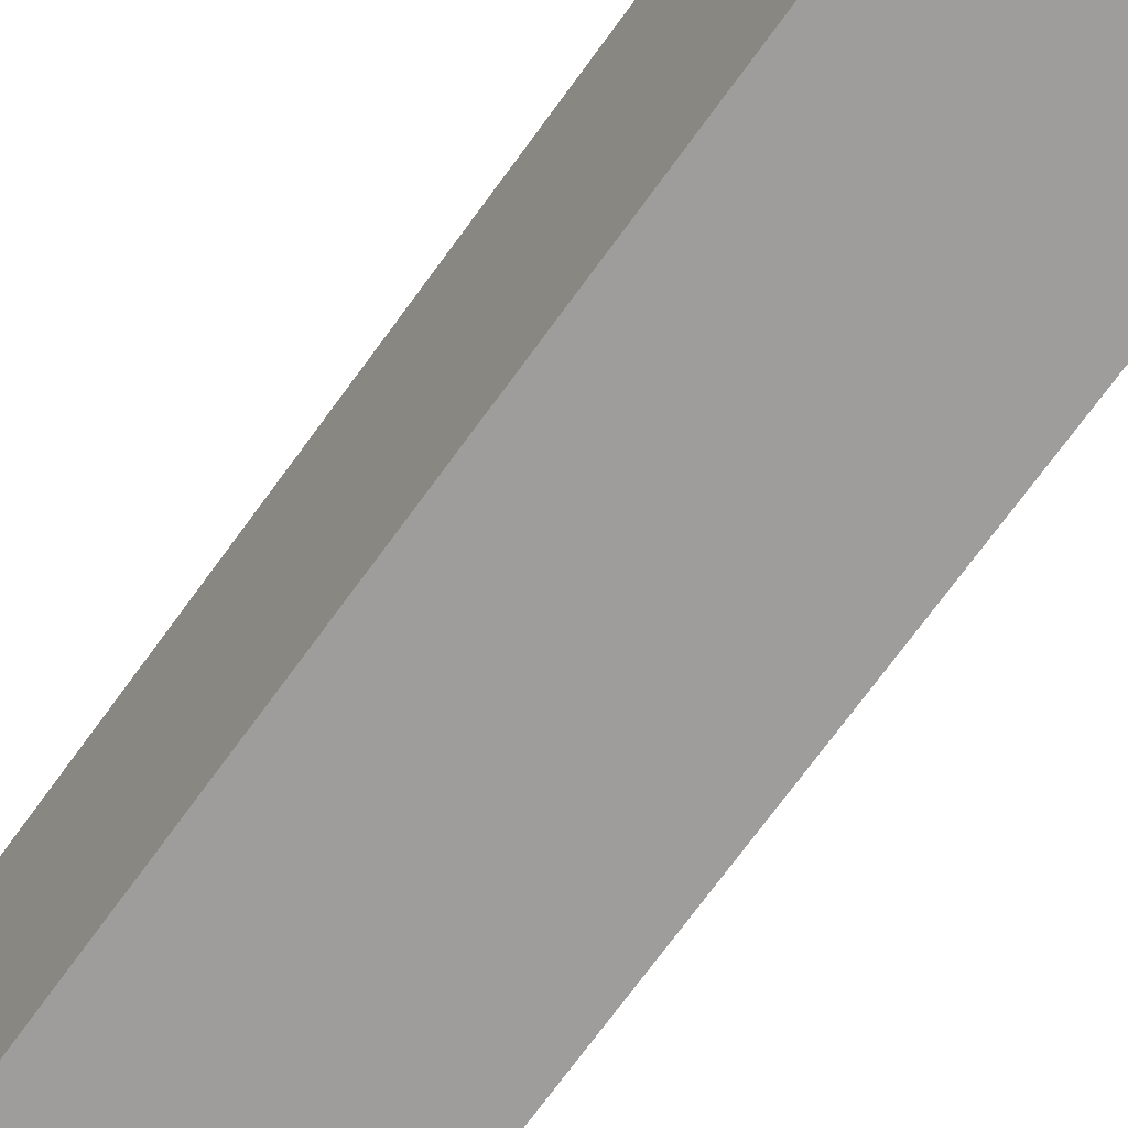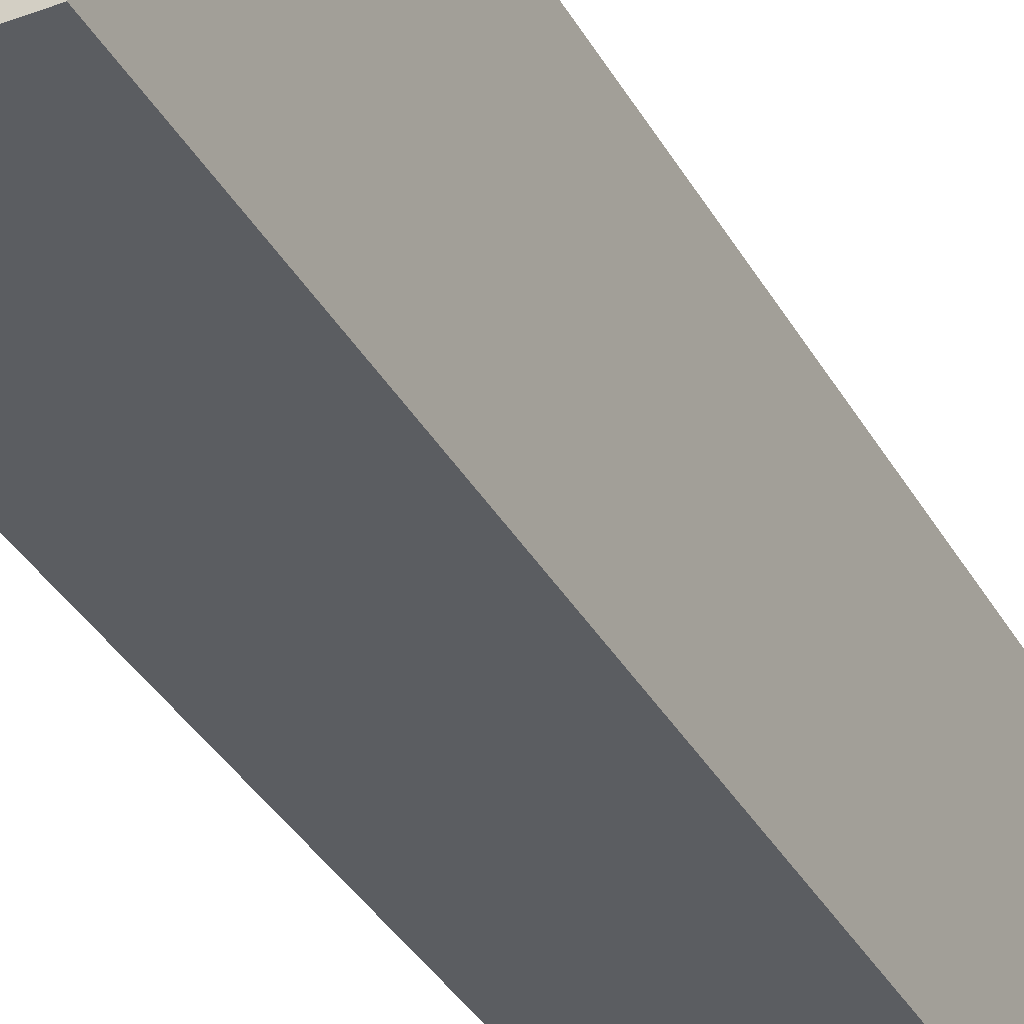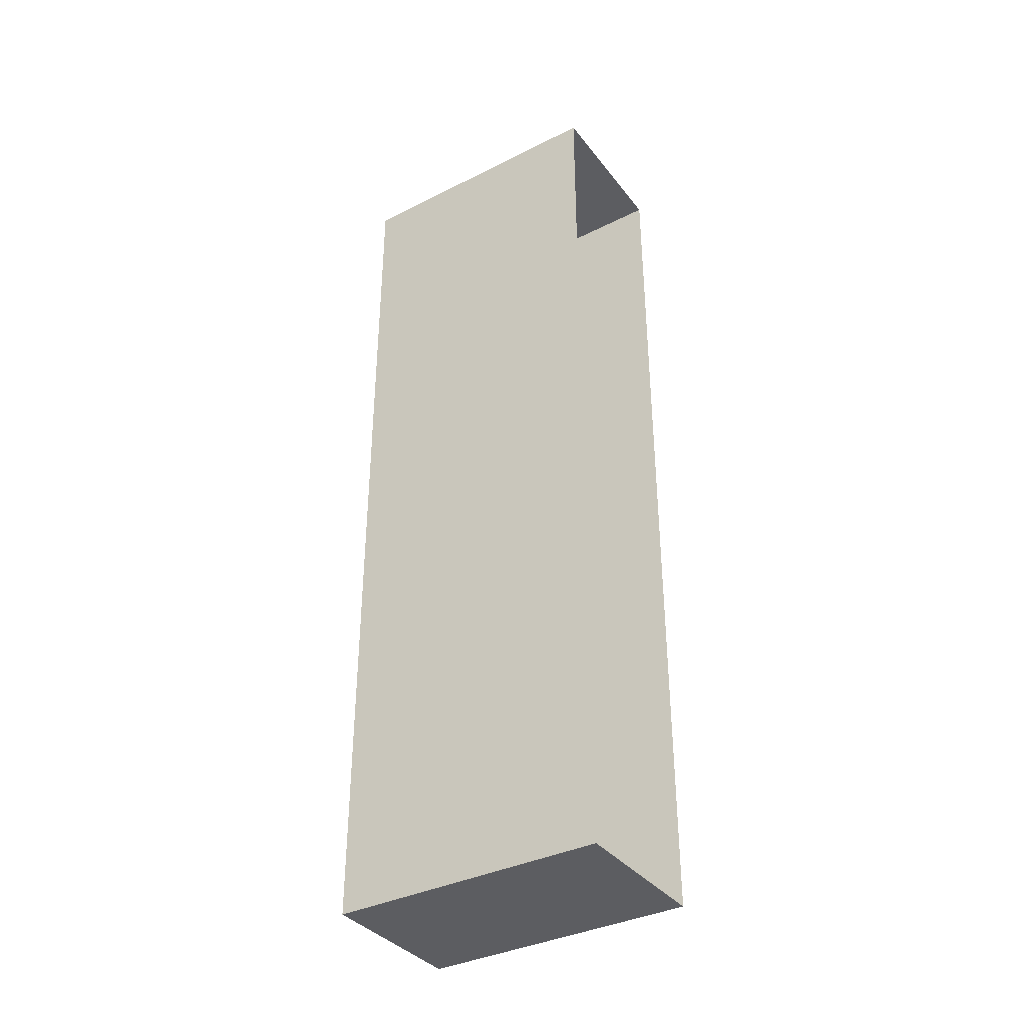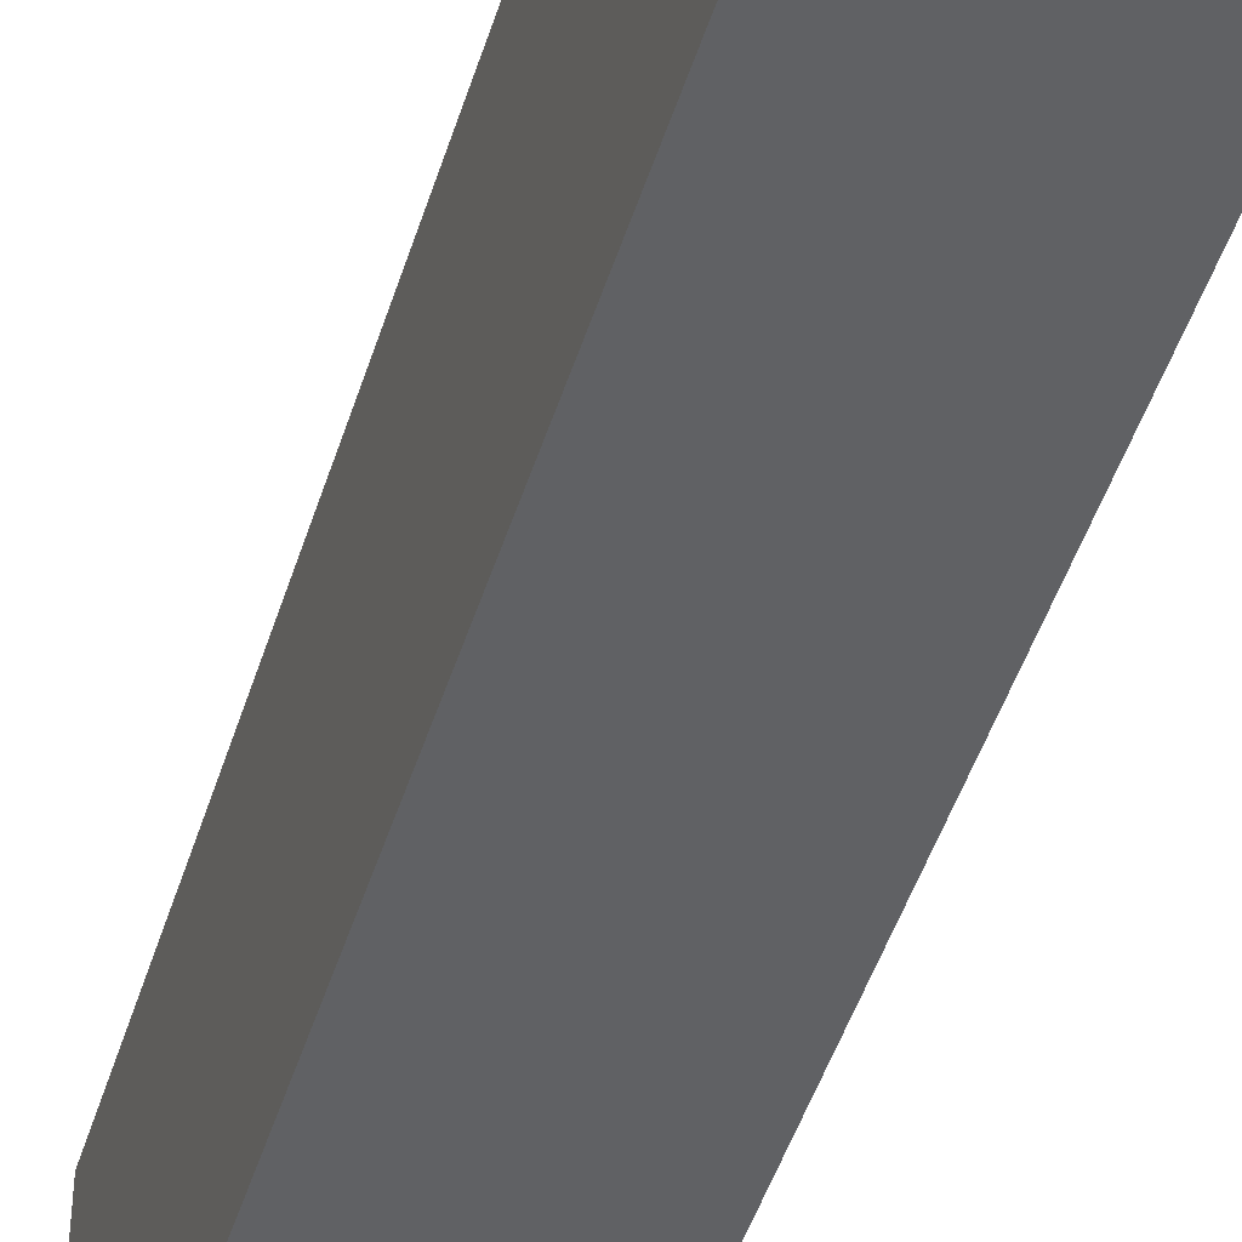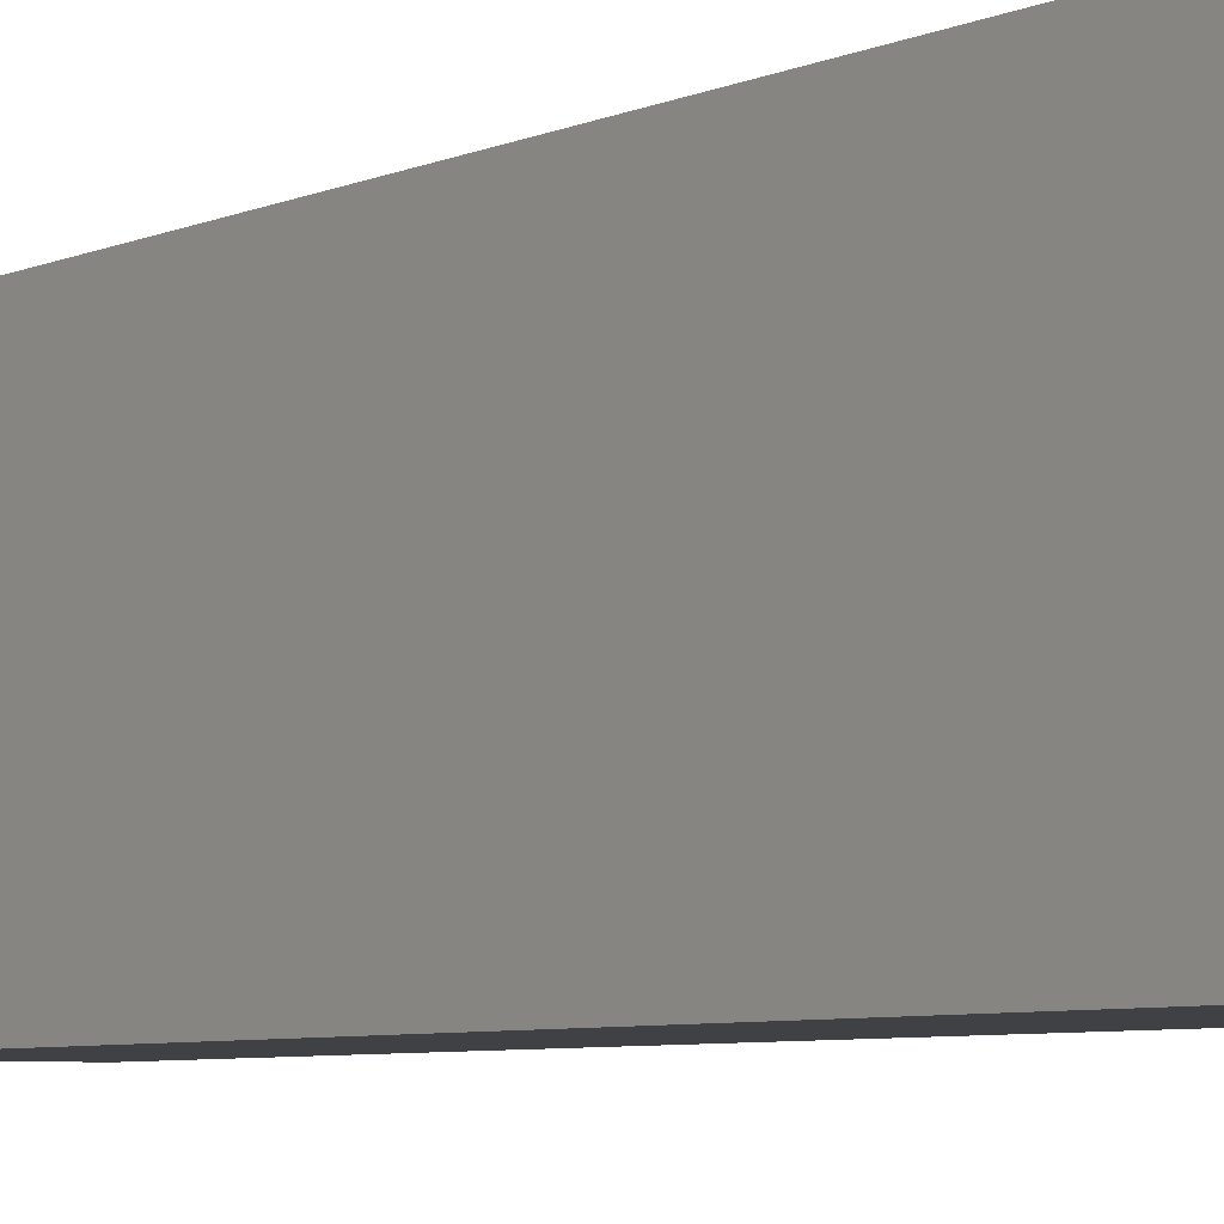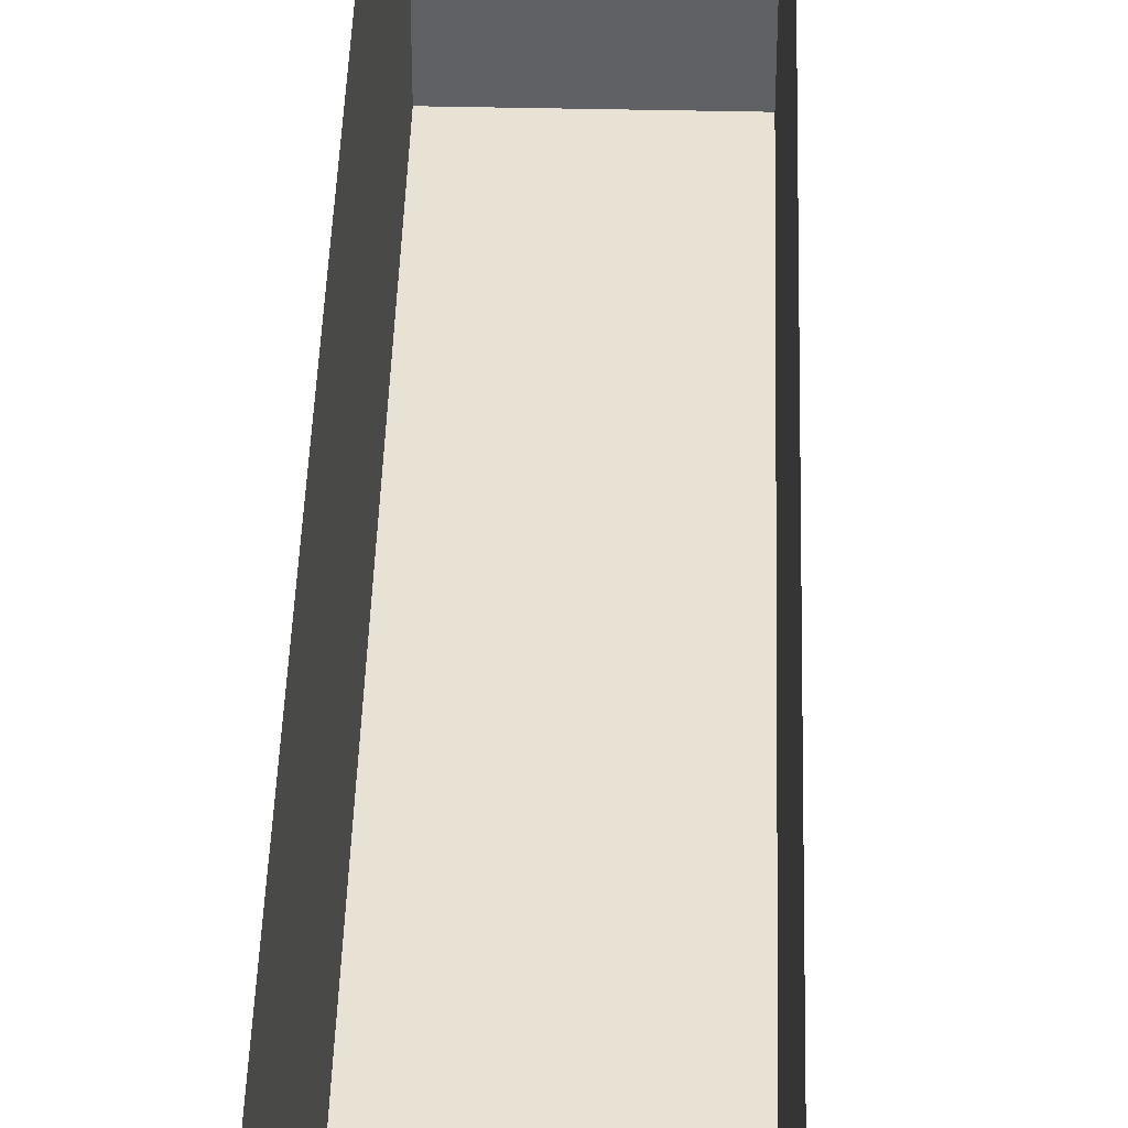
<metadata>
{"format":"obj","ext":"obj","renderer":"f3d","projection":"perspective","resolution":1024,"background":"white","views":[{"elev":-70.7,"azim":-35.8,"up":"+Y"},{"elev":-35.8,"azim":26.0,"up":"+Y"},{"elev":-36.7,"azim":123.0,"up":"+Z"},{"elev":-46.9,"azim":163.0,"up":"+Y"},{"elev":-5.5,"azim":145.3,"up":"+Y"},{"elev":40.8,"azim":-178.4,"up":"+Y"}]}
</metadata>
<code>
g Collision01
v 4.897 -0 -22.17
v -4.912 -0 -22.17
v -4.912 -0 35.48
v 4.897 -0 35.48
v -4.912 -0 -22.17
v 4.897 -0 -22.17
v 4.897 17.19 -22.17
v -4.912 17.19 -22.17
v -4.912 -0 35.48
v -4.912 -0 -22.17
v -4.912 17.19 -22.17
v -4.912 17.19 35.48
v 4.897 -0 35.48
v -4.912 -0 35.48
v -4.912 17.19 35.48
v 4.897 17.19 35.48
v 4.897 -0 -22.17
v 4.897 -0 35.48
v 4.897 17.19 35.48
v 4.897 17.19 -22.17
f 1 2 3
f 1 3 4
f 5 6 7
f 5 7 8
f 9 10 11
f 9 11 12
f 13 14 15
f 13 15 16
f 17 18 19
f 17 19 20

</code>
